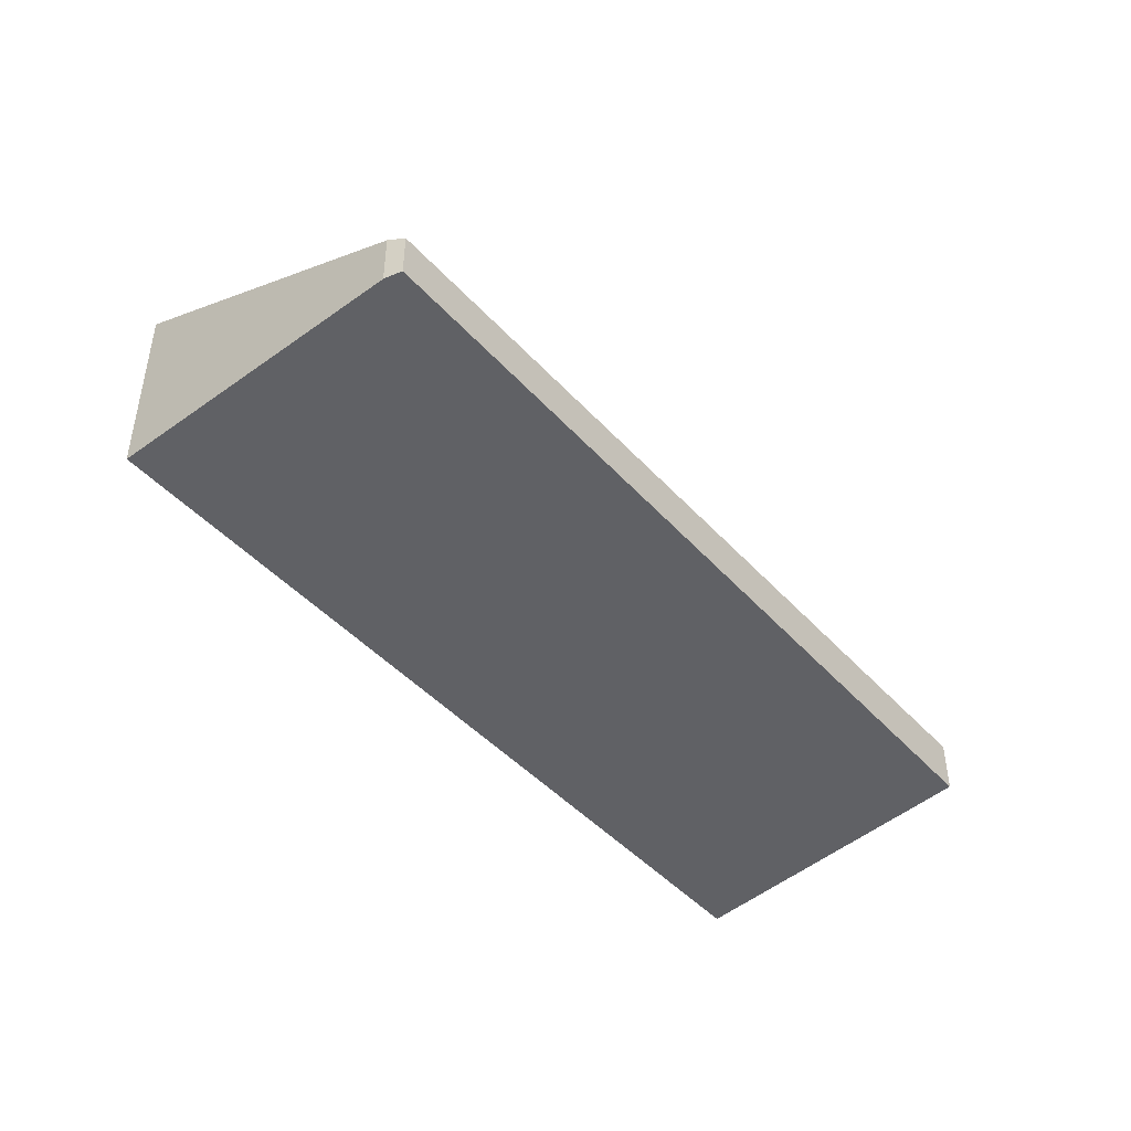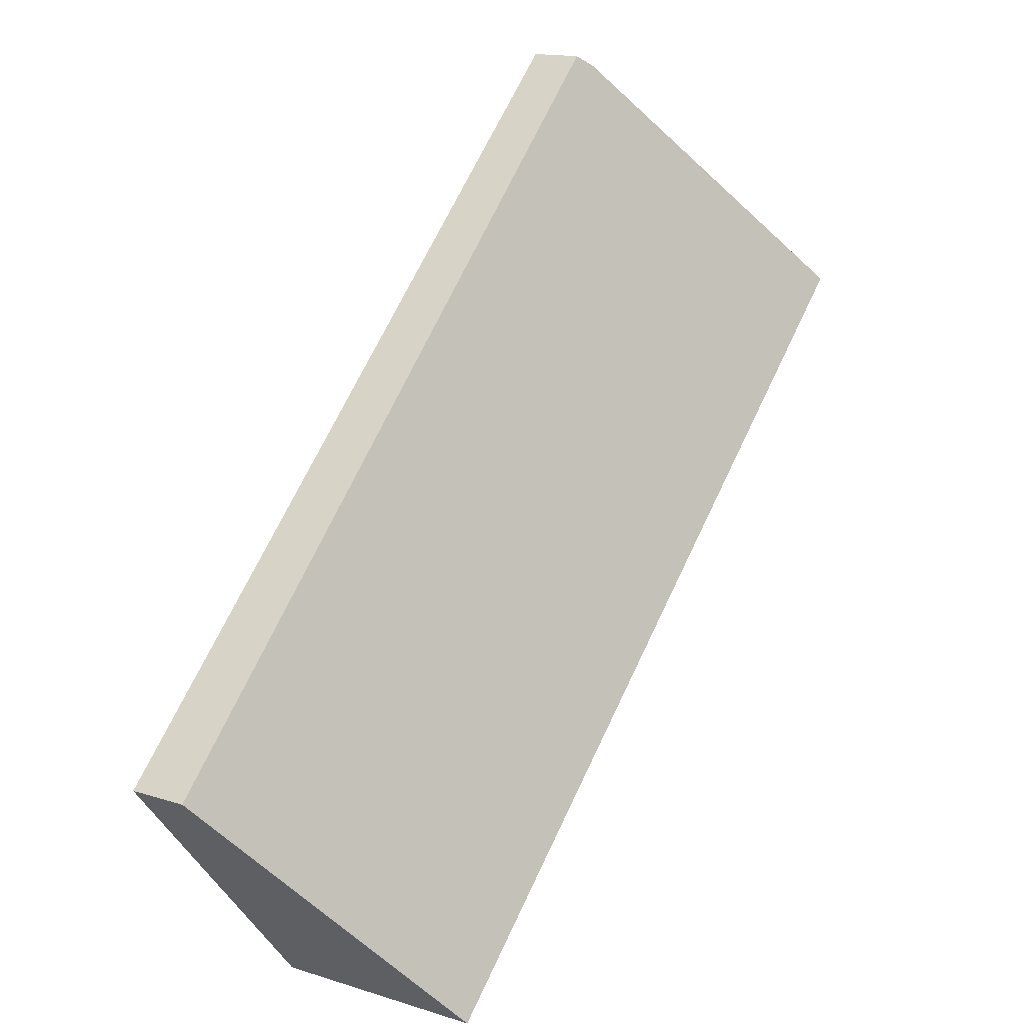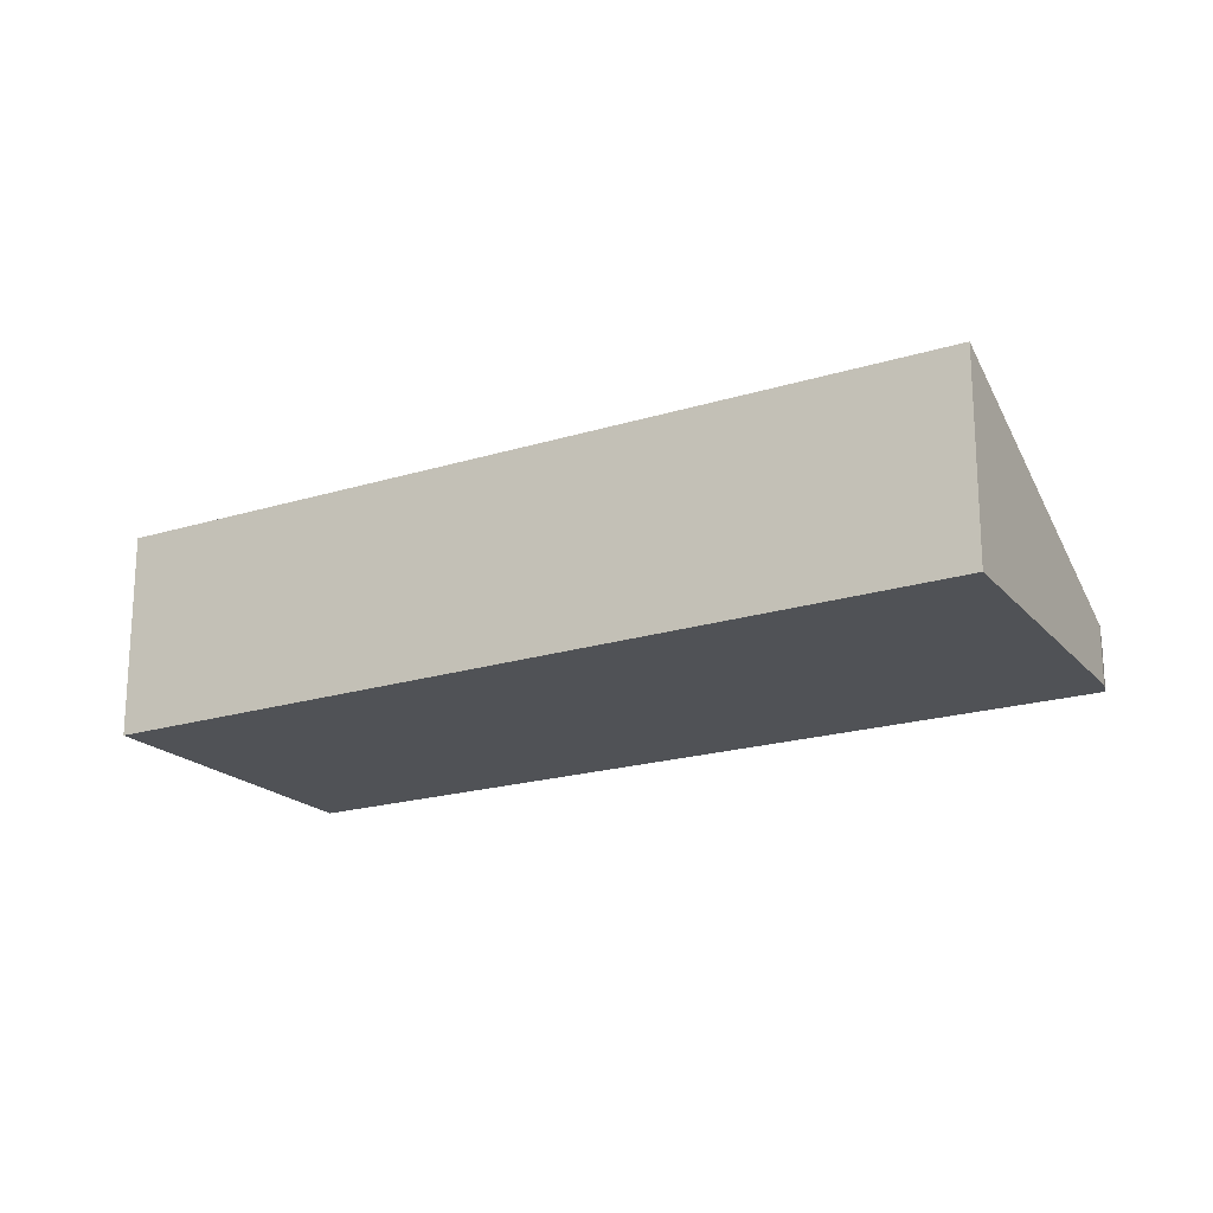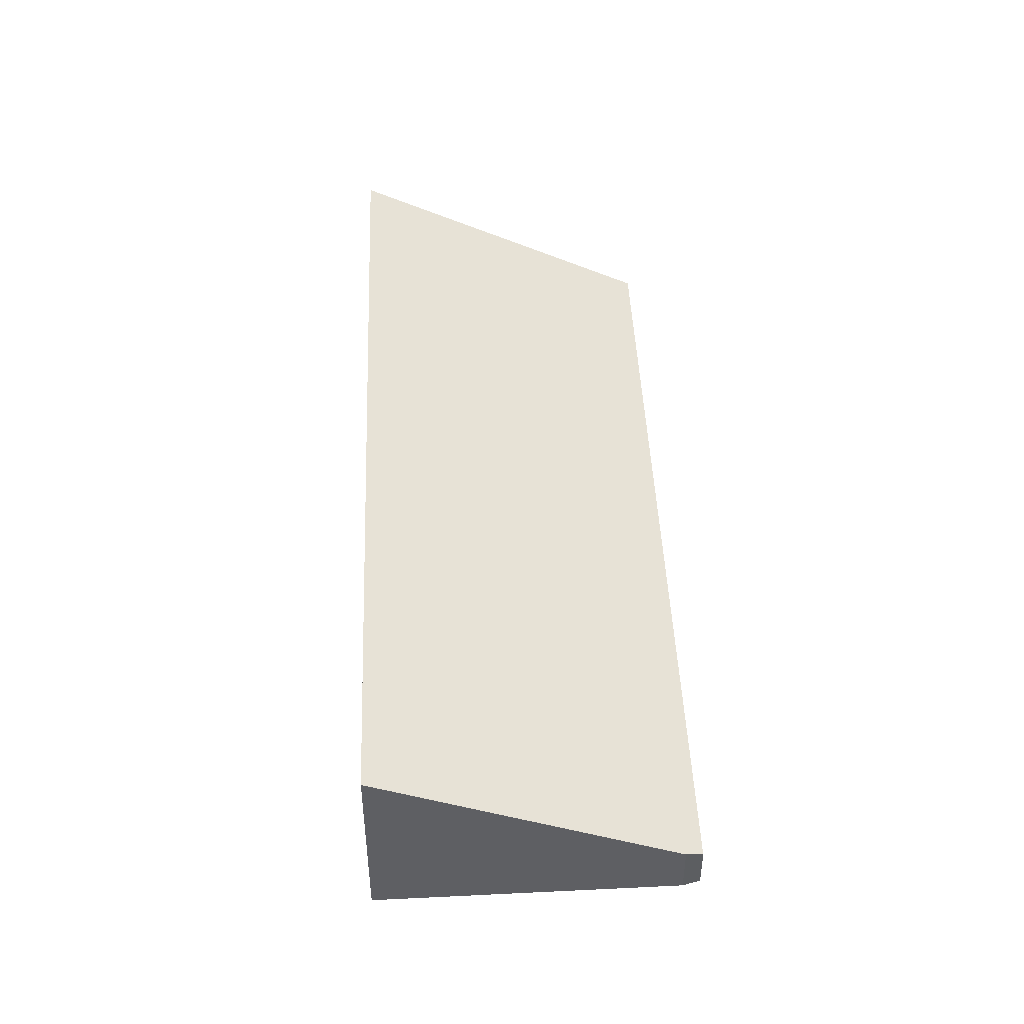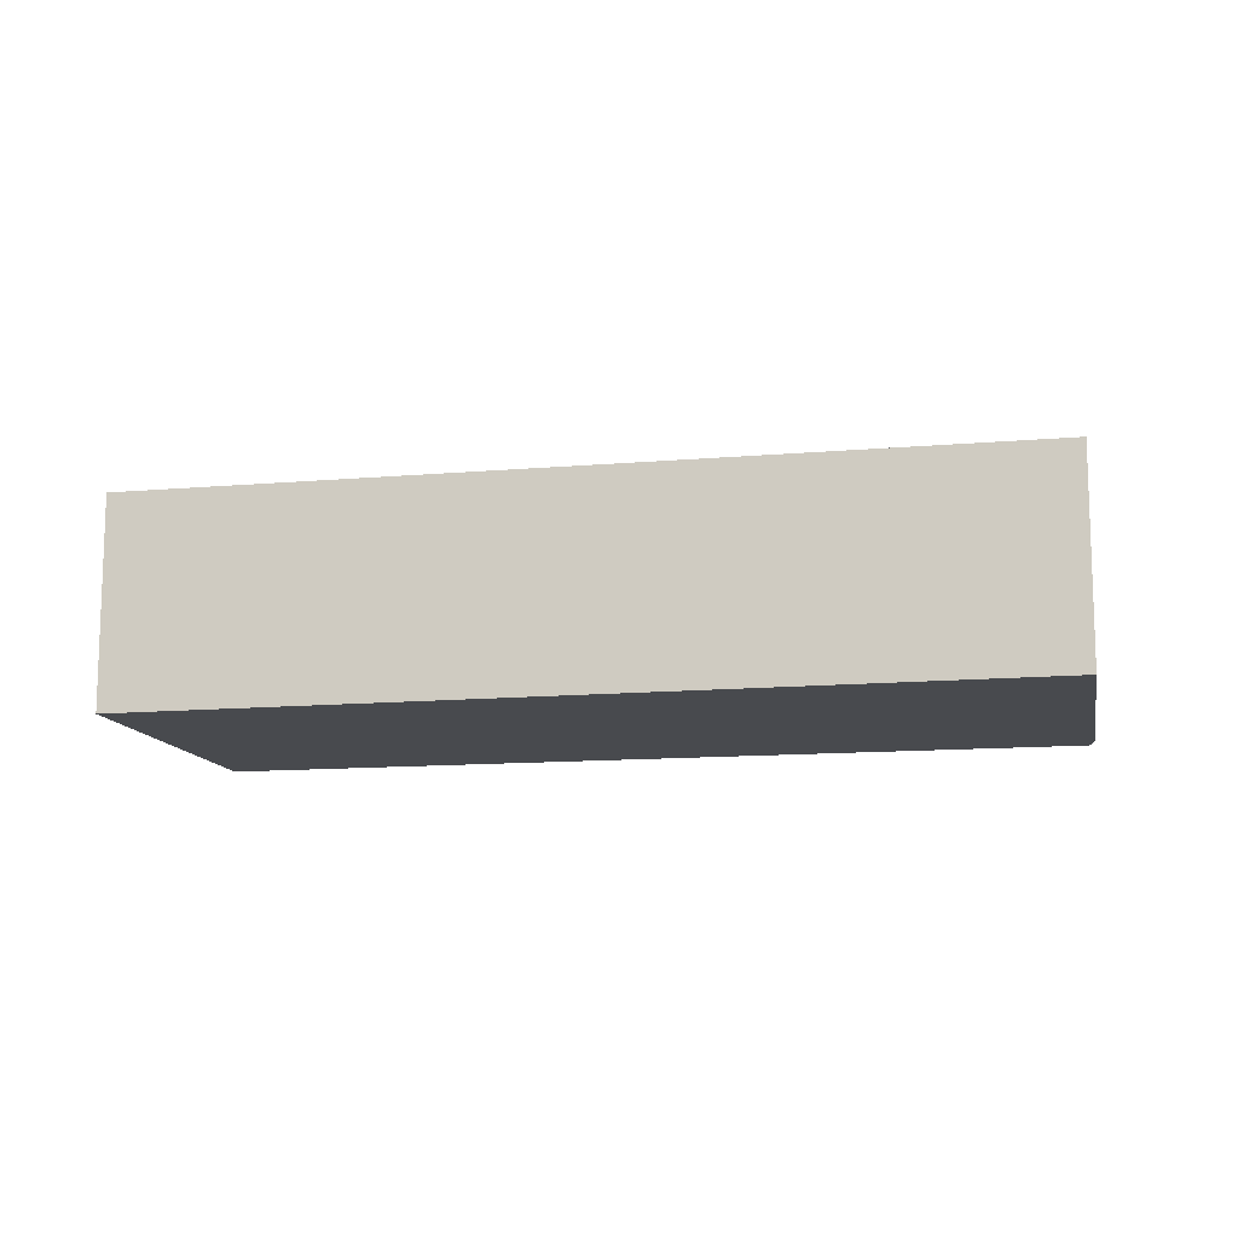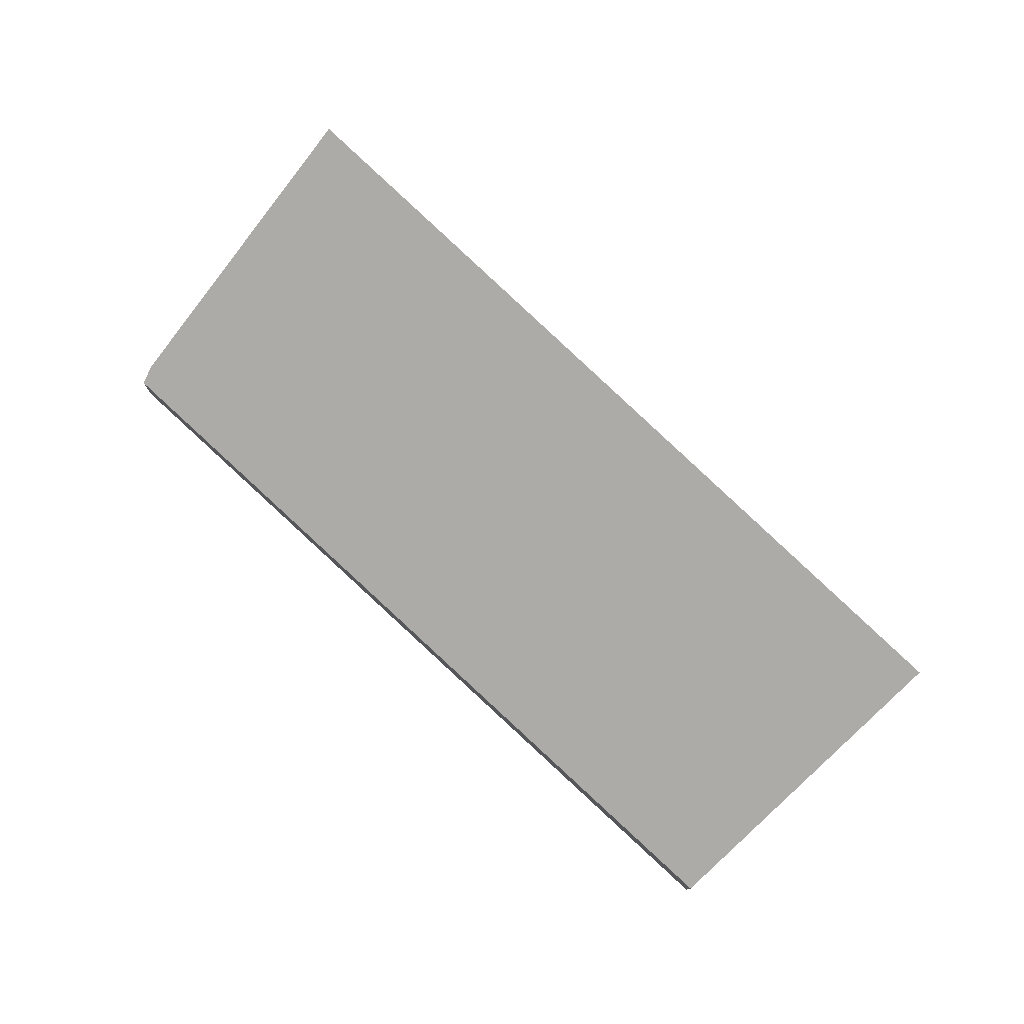
<metadata>
{"format":"obj","ext":"obj","renderer":"f3d","projection":"perspective","resolution":1024,"background":"white","views":[{"elev":-47.3,"azim":-7.0,"up":"+Y"},{"elev":15.0,"azim":124.5,"up":"+Z"},{"elev":-20.7,"azim":-108.2,"up":"+Y"},{"elev":48.0,"azim":-49.5,"up":"+Y"},{"elev":-13.0,"azim":-126.2,"up":"+Y"},{"elev":78.5,"azim":86.3,"up":"+Y"}]}
</metadata>
<code>
v  7.367 2.333 -6.748
v  2.678 0.559 2.73
v  9.705 0.64 -3.942
v  0.012 2.333 -0.011
v  2.496 0.656 2.615
v  0.17 2.219 0.178
v  0 2.333 1.429e-16
v  0 0 0
v  2.496 -1.601e-16 2.615
v  0.17 -1.09e-17 0.178
v  2.678 -1.672e-16 2.73
v  9.705 2.414e-16 -3.942
v  7.367 4.132e-16 -6.748
v  0.012 6.736e-19 -0.011
g defaultobject
f 1 2 3
f 2 1 4
f 2 4 5
f 5 4 6
f 6 4 7
f 8 6 7
f 6 8 5
f 5 8 9
f 9 8 10
f 9 2 5
f 2 9 11
f 2 12 3
f 12 2 11
f 3 13 1
f 13 3 12
f 4 8 7
f 8 4 1
f 8 1 14
f 14 1 13
f 9 12 11
f 12 9 10
f 12 10 13
f 13 10 8
f 13 8 14

</code>
